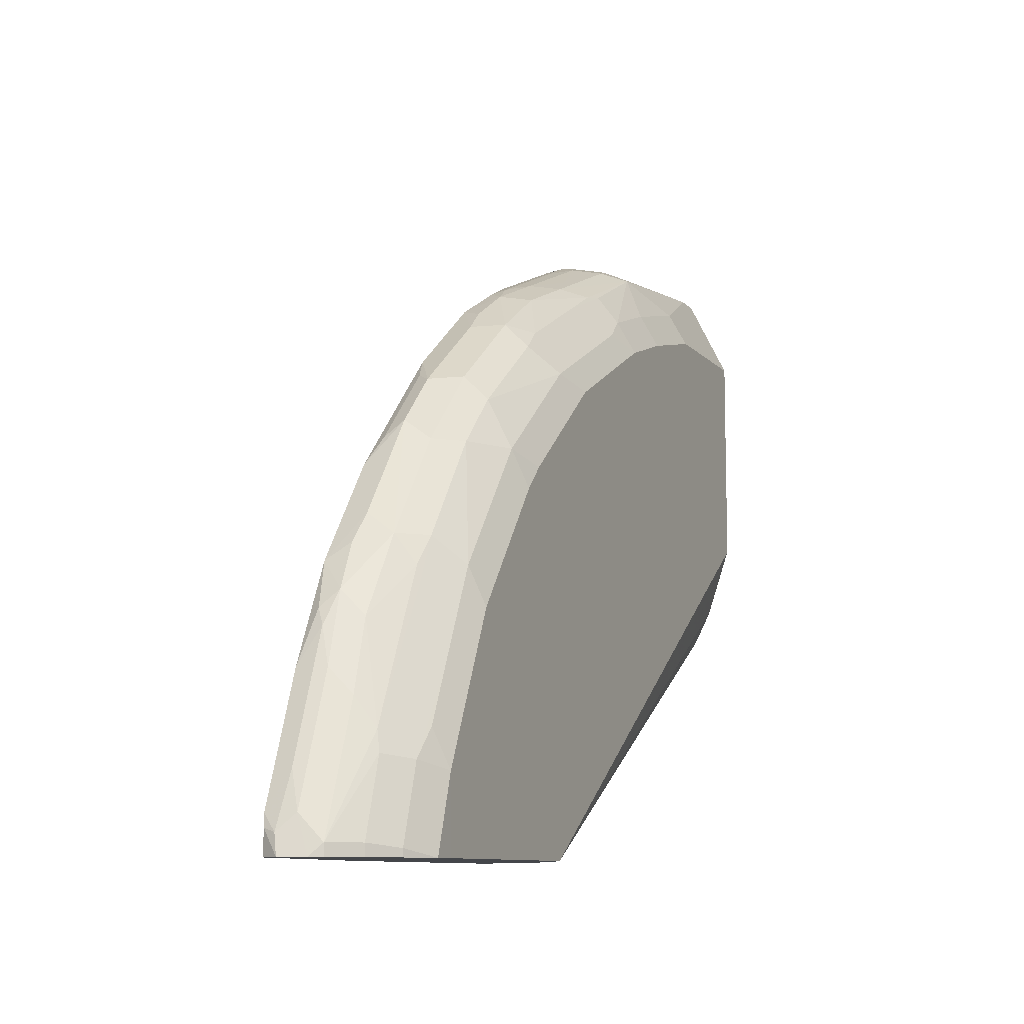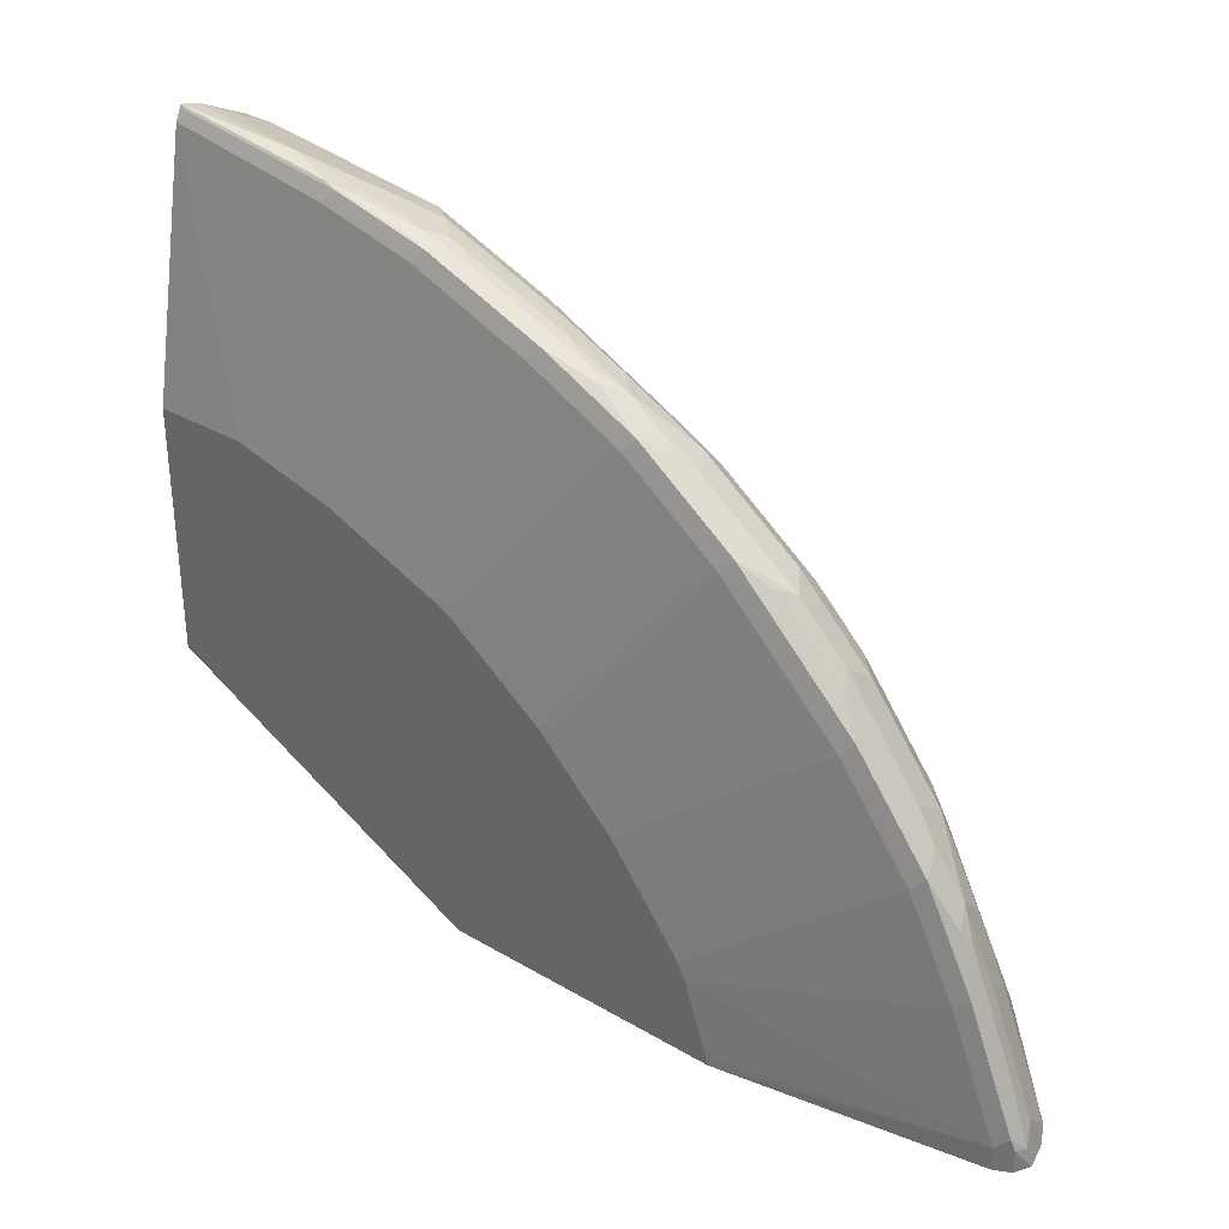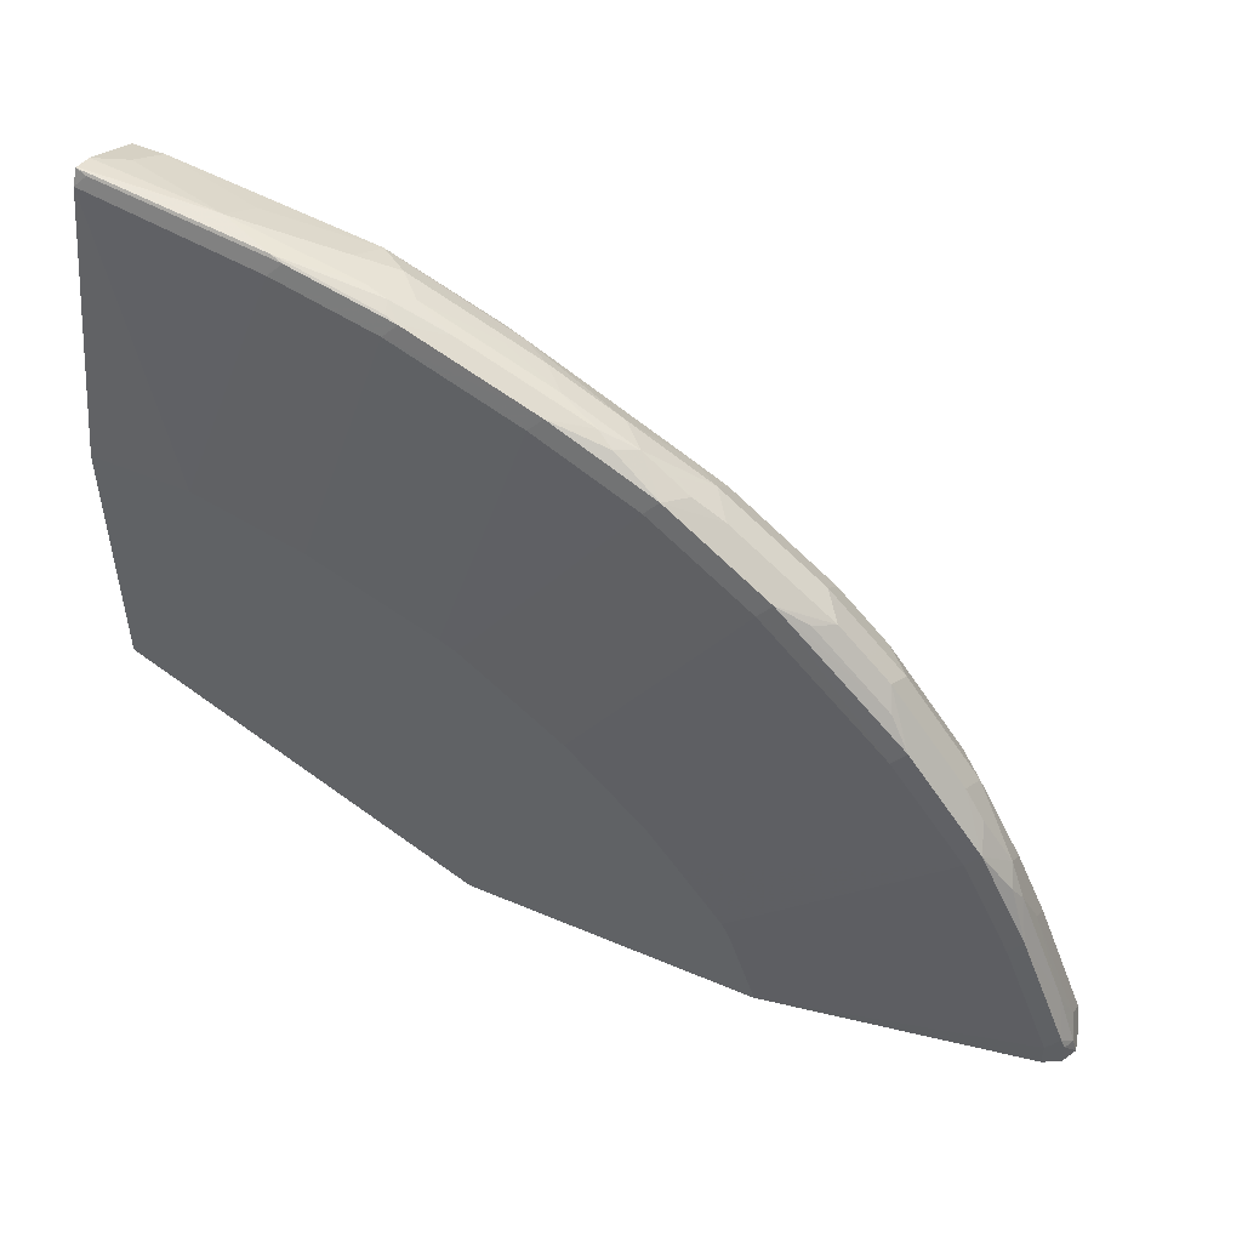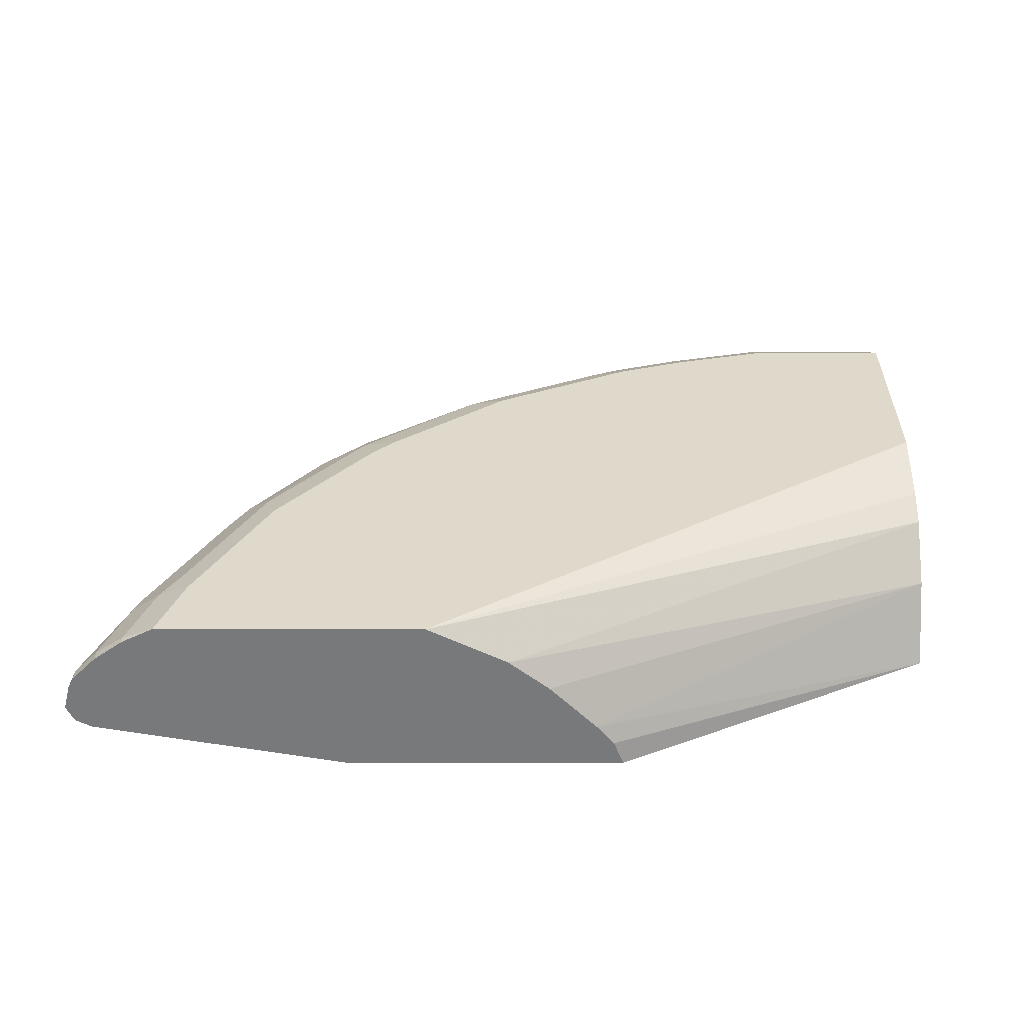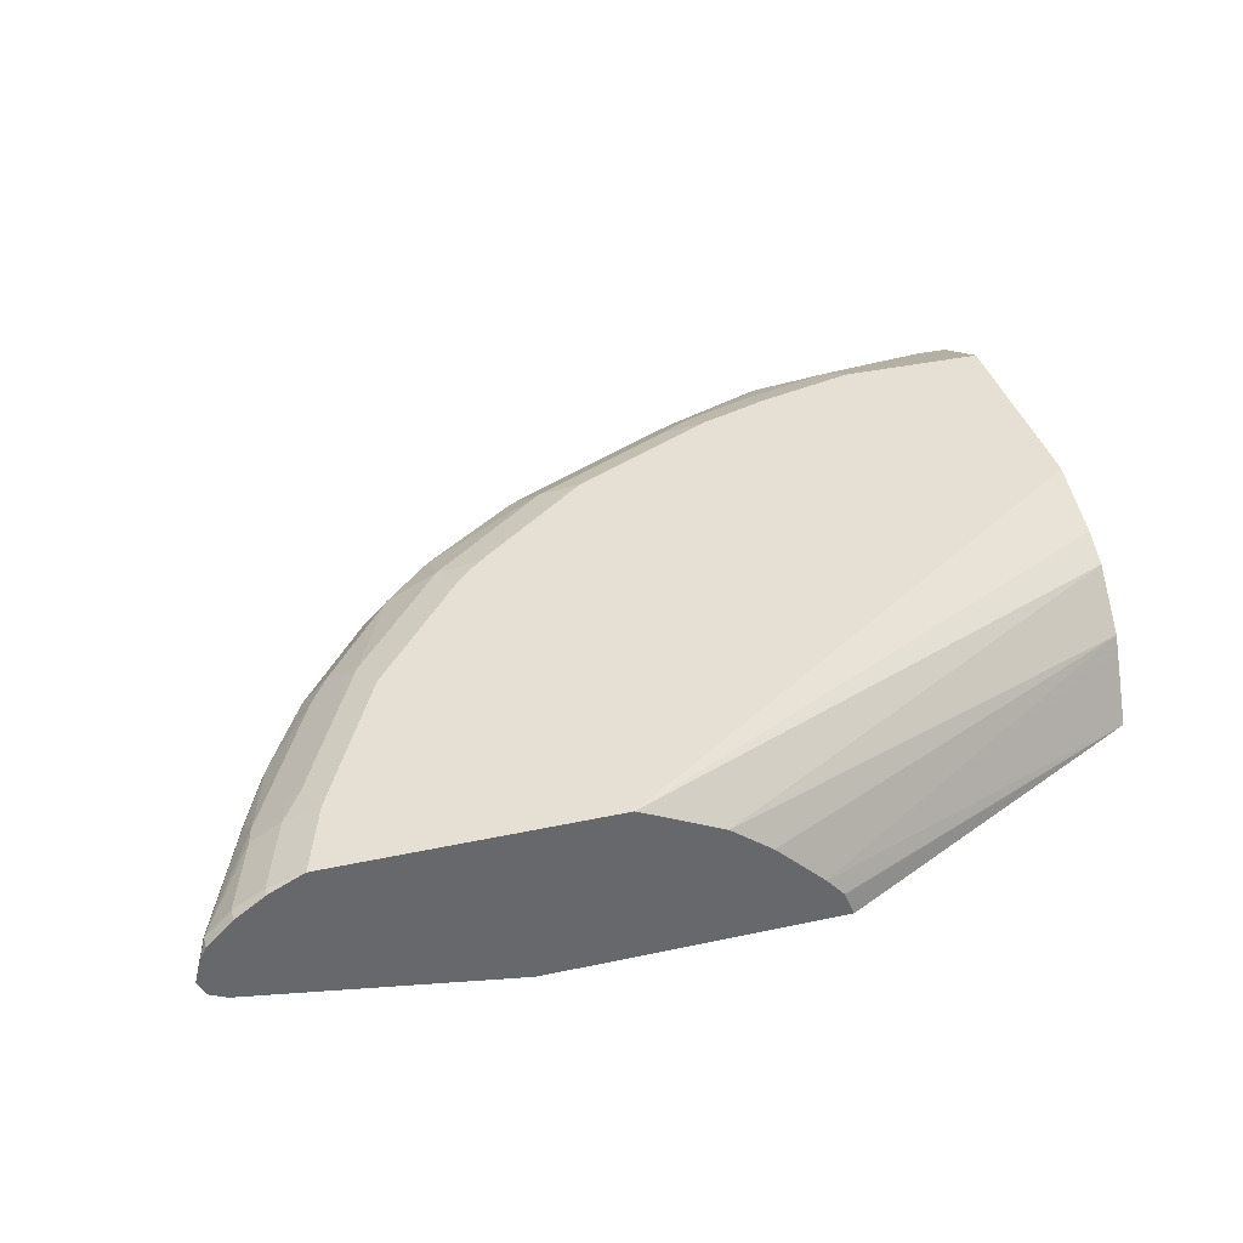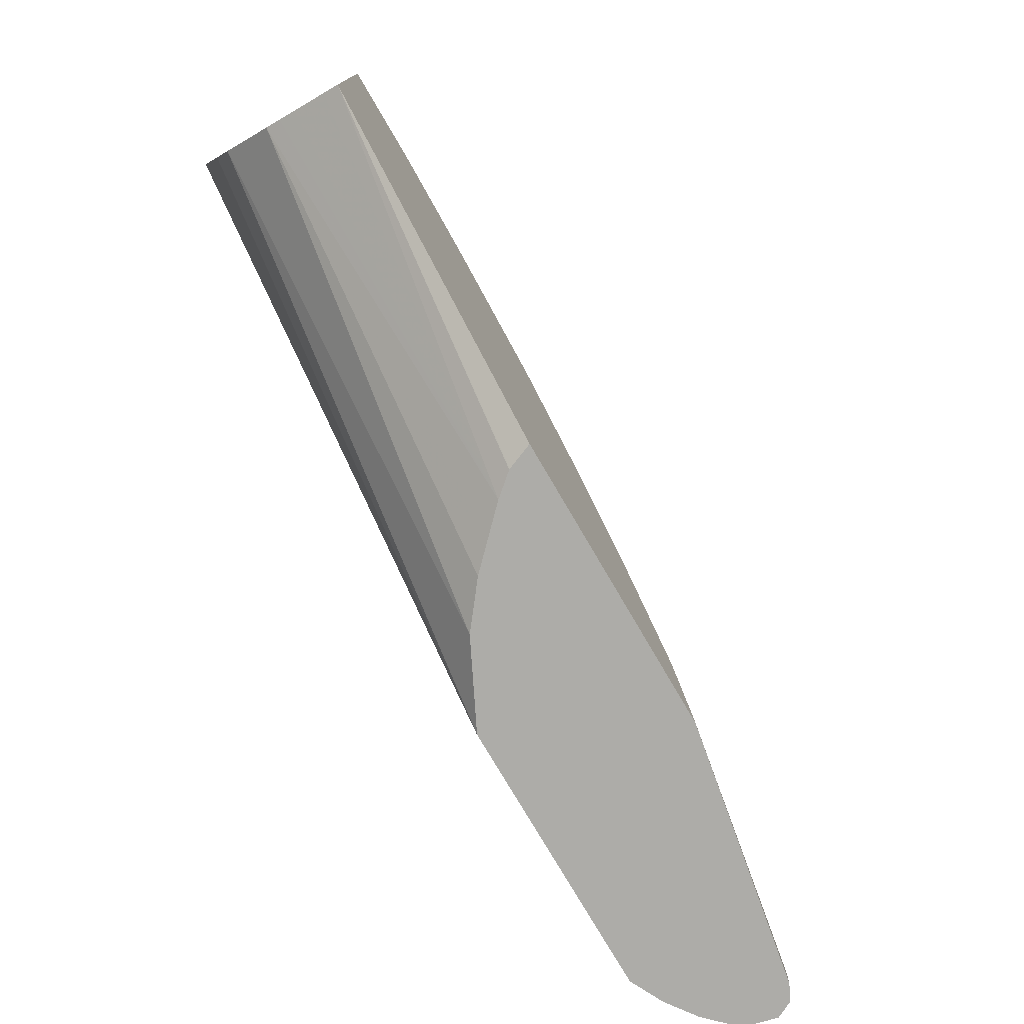
<metadata>
{"format":"obj","ext":"obj","renderer":"f3d","projection":"perspective","resolution":1024,"background":"white","views":[{"elev":-9.6,"azim":113.1,"up":"+Z"},{"elev":33.1,"azim":38.9,"up":"+Z"},{"elev":50.2,"azim":25.1,"up":"+Z"},{"elev":32.3,"azim":-179.9,"up":"+Y"},{"elev":37.9,"azim":164.7,"up":"+Y"},{"elev":-76.6,"azim":-59.7,"up":"+Z"}]}
</metadata>
<code>
v 0.2351 0.6647 0.1705
v 0.001392 0.6647 0.2899
v 0.2421 0.6822 0.1705
v 0.4343 0.6647 0.1705
v 0.001392 0.6647 0.4684
v 0.001392 0.6755 0.2953
v 0.2548 0.6975 0.1705
v 0.2423 0.6827 0.1705
v 0.6123 0.6973 0.1705
v 0.6123 0.6973 0.1871
v 0.4329 0.6647 0.1762
v 0.001392 0.698 0.6476
v 0.06808 0.6647 0.4684
v 0.001392 0.6982 0.3066
v 0.2718 0.7145 0.1705
v 0.001392 0.7095 0.3123
v 0.001392 0.72 0.3175
v 0.6236 0.703 0.1705
v 0.6207 0.7016 0.1956
v 0.5867 0.7016 0.2807
v 0.5782 0.6973 0.2721
v 0.4158 0.6647 0.2272
v 0.008521 0.7016 0.6548
v 0.001392 0.7028 0.6571
v 0.1191 0.6973 0.6293
v 0.1276 0.7016 0.6377
v 0.1361 0.6647 0.4514
v 0.2888 0.7315 0.1705
v 0.001392 0.754 0.3515
v 0.3175 0.7541 0.1705
v 0.6292 0.7143 0.1705
v 0.6236 0.703 0.1871
v 0.6264 0.7115 0.1843
v 0.6123 0.7143 0.2211
v 0.5612 0.6973 0.3062
v 0.5782 0.7143 0.3062
v 0.5726 0.7087 0.3175
v 0.5527 0.7016 0.3487
v 0.5442 0.6973 0.3402
v 0.4104 0.6647 0.2381
v 0.1191 0.703 0.6406
v 0.001392 0.7034 0.6571
v 0.08504 0.7143 0.6463
v 0.1871 0.6973 0.6123
v 0.1956 0.7016 0.6207
v 0.1421 0.6647 0.4499
v 0.001392 0.7544 0.3524
v 0.3742 0.7824 0.1705
v 0.6249 0.7317 0.1705
v 0.6207 0.7228 0.1956
v 0.5867 0.7228 0.2807
v 0.5669 0.72 0.3288
v 0.547 0.7172 0.36
v 0.5328 0.72 0.3799
v 0.5017 0.7016 0.4167
v 0.4932 0.6973 0.4082
v 0.3804 0.6647 0.2784
v 0.1871 0.703 0.6236
v 0.1843 0.7115 0.6264
v 0.1701 0.7143 0.6293
v 0.001392 0.7073 0.6562
v 0.09076 0.737 0.6349
v 0.01706 0.7313 0.6463
v 0.005694 0.72 0.6519
v 0.001392 0.7157 0.6541
v 0.1531 0.7313 0.6293
v 0.1588 0.754 0.6179
v 0.2272 0.6647 0.4158
v 0.2721 0.6973 0.5782
v 0.2807 0.7016 0.5868
v 0.2211 0.7143 0.6123
v 0.001392 0.7601 0.3637
v 0.5442 0.7824 0.1705
v 0.001392 0.7653 0.3742
v 0.001392 0.7658 0.3755
v 0.001392 0.7824 0.4252
v 0.6207 0.7398 0.1705
v 0.6207 0.7398 0.1786
v 0.5867 0.7398 0.2637
v 0.5669 0.737 0.3118
v 0.5357 0.7398 0.3657
v 0.4818 0.72 0.4479
v 0.4876 0.7087 0.4365
v 0.4677 0.7016 0.4507
v 0.4167 0.7016 0.5017
v 0.4081 0.6973 0.4932
v 0.3062 0.6647 0.3594
v 0.3571 0.6647 0.3084
v 0.3593 0.6647 0.3062
v 0.1956 0.7228 0.6207
v 0.1786 0.7398 0.6207
v 0.02272 0.754 0.6349
v 0.001392 0.7427 0.6406
v 0.001392 0.7287 0.6476
v 0.2636 0.7398 0.5868
v 0.2438 0.754 0.5839
v 0.2297 0.7568 0.5868
v 0.2268 0.771 0.5669
v 0.1758 0.771 0.5839
v 0.1077 0.771 0.6009
v 0.2381 0.6647 0.4105
v 0.3062 0.6973 0.5612
v 0.3486 0.7016 0.5527
v 0.3174 0.7087 0.5726
v 0.3062 0.7143 0.5782
v 0.2807 0.7228 0.5868
v 0.5442 0.7824 0.2211
v 0.5612 0.7823 0.1705
v 0.001392 0.7824 0.5782
v 0.6038 0.7568 0.1705
v 0.6038 0.7568 0.1786
v 0.5867 0.7568 0.2296
v 0.5839 0.754 0.2438
v 0.5328 0.754 0.3459
v 0.5187 0.7568 0.3657
v 0.4677 0.7568 0.4337
v 0.4847 0.7398 0.4337
v 0.4677 0.7398 0.4507
v 0.4649 0.72 0.4648
v 0.4705 0.7087 0.4535
v 0.4365 0.7087 0.4875
v 0.4478 0.72 0.4818
v 0.3401 0.6973 0.5442
v 0.2784 0.6647 0.3804
v 0.241 0.7342 0.5981
v 0.02837 0.7597 0.6236
v 0.001392 0.7562 0.6306
v 0.001392 0.754 0.6349
v 0.3118 0.737 0.5669
v 0.2778 0.754 0.5669
v 0.241 0.7682 0.5641
v 0.275 0.7682 0.5471
v 0.2466 0.7738 0.5527
v 0.2211 0.7824 0.5442
v 0.1701 0.7824 0.5612
v 0.1021 0.7824 0.5782
v 0.3798 0.72 0.5329
v 0.36 0.7172 0.5471
v 0.3288 0.72 0.5669
v 0.5102 0.7824 0.2892
v 0.5357 0.7738 0.2807
v 0.5527 0.7738 0.2467
v 0.5669 0.771 0.2268
v 0.5839 0.771 0.1757
v 0.5786 0.7737 0.1705
v 0.5839 0.771 0.1705
v 0.5641 0.7682 0.241
v 0.5357 0.7568 0.3317
v 0.5131 0.7682 0.343
v 0.5017 0.7738 0.3487
v 0.4336 0.7738 0.4337
v 0.4336 0.7568 0.4677
v 0.4336 0.7398 0.4847
v 0.3656 0.7398 0.5357
v 0.3458 0.754 0.5329
v 0.309 0.7682 0.5301
v 0.2807 0.7738 0.5357
v 0.2552 0.7824 0.5272
v 0.3486 0.7228 0.5527
v 0.4932 0.7824 0.3232
v 0.5159 0.771 0.3288
v 0.4252 0.7824 0.4082
v 0.4081 0.7824 0.4252
v 0.3486 0.7738 0.5017
v 0.3656 0.7568 0.5187
v 0.3231 0.7824 0.4932
f 83 122 120
f 83 120 85
f 79 113 80
f 85 103 123
f 83 119 122
f 85 123 86
f 83 85 84
f 82 119 83
f 80 113 114
f 82 117 118
f 81 117 82
f 81 116 117
f 81 115 116
f 81 114 115
f 80 114 81
f 85 120 121
f 82 118 119
f 85 121 122
f 98 131 133
f 85 137 103
f 78 113 79
f 97 130 132
f 97 132 131
f 97 131 98
f 96 130 97
f 96 129 130
f 95 129 96
f 95 106 129
f 95 125 106
f 92 127 128
f 92 126 127
f 92 100 126
f 91 125 95
f 90 125 91
f 90 106 125
f 86 124 87
f 86 123 124
f 85 122 137
f 78 112 113
f 56 85 86
f 77 111 78
f 64 128 93
f 64 92 128
f 63 92 64
f 62 67 92
f 62 92 63
f 60 91 66
f 60 90 91
f 64 93 94
f 59 90 60
f 56 89 57
f 56 88 89
f 56 87 88
f 56 86 87
f 56 84 85
f 98 133 134
f 55 84 56
f 59 71 90
f 64 94 65
f 66 91 67
f 67 91 95
f 77 110 111
f 73 107 108
f 71 106 90
f 71 105 106
f 70 105 71
f 70 104 105
f 70 103 104
f 70 102 103
f 69 101 102
f 69 102 70
f 68 101 69
f 67 100 92
f 67 99 100
f 67 98 99
f 67 97 98
f 67 96 97
f 67 95 96
f 78 111 112
f 98 134 135
f 155 165 156
f 99 135 136
f 141 161 149
f 140 160 141
f 139 159 154
f 138 159 139
f 137 159 138
f 137 154 159
f 133 158 134
f 141 149 148
f 133 157 158
f 132 156 164
f 131 157 133
f 131 132 157
f 130 156 132
f 130 155 156
f 129 155 130
f 129 154 155
f 132 164 157
f 141 147 143
f 141 143 142
f 141 160 150
f 55 83 84
f 163 166 164
f 157 166 158
f 157 164 166
f 156 165 164
f 154 165 155
f 152 154 153
f 152 165 154
f 152 164 165
f 151 164 152
f 151 163 164
f 151 162 163
f 150 162 151
f 150 160 162
f 149 161 150
f 144 146 145
f 141 150 161
f 129 139 154
f 126 136 127
f 122 154 137
f 122 153 154
f 108 144 145
f 107 144 108
f 107 143 144
f 107 142 143
f 107 141 142
f 107 140 141
f 106 139 129
f 105 139 106
f 104 139 105
f 103 139 104
f 103 138 139
f 103 137 138
f 102 123 103
f 101 123 102
f 101 124 123
f 100 136 126
f 99 136 100
f 109 127 136
f 98 135 99
f 110 146 144
f 111 144 143
f 118 122 119
f 118 153 122
f 116 153 118
f 116 152 153
f 116 151 152
f 116 150 151
f 116 118 117
f 115 150 116
f 115 149 150
f 115 148 149
f 113 115 114
f 113 148 115
f 113 141 148
f 112 141 113
f 112 147 141
f 112 143 147
f 111 143 112
f 110 144 111
f 55 82 83
f 120 122 121
f 52 54 53
f 4 10 11
f 4 9 10
f 2 8 3
f 2 7 8
f 2 6 7
f 2 14 6
f 2 16 14
f 5 13 12
f 2 17 16
f 2 47 29
f 2 72 47
f 2 74 72
f 2 75 74
f 2 76 75
f 2 109 76
f 2 127 109
f 2 29 17
f 6 14 7
f 7 14 16
f 7 16 17
f 17 30 28
f 17 29 30
f 15 17 28
f 13 44 25
f 13 27 44
f 12 26 23
f 12 25 26
f 12 13 25
f 12 23 24
f 10 22 11
f 10 21 22
f 10 20 21
f 10 19 20
f 9 19 10
f 9 32 19
f 9 18 32
f 7 17 15
f 2 128 127
f 54 81 82
f 2 93 128
f 2 65 94
f 1 18 9
f 1 31 18
f 1 49 31
f 1 77 49
f 1 110 77
f 1 146 110
f 1 145 146
f 1 108 145
f 1 73 108
f 1 48 73
f 1 30 48
f 1 28 30
f 1 15 28
f 1 7 15
f 1 8 7
f 1 3 8
f 1 2 3
f 1 9 4
f 18 31 32
f 1 4 11
f 1 22 40
f 2 61 65
f 2 42 61
f 2 24 42
f 2 12 24
f 2 5 12
f 1 5 2
f 1 13 5
f 1 27 13
f 1 46 27
f 1 68 46
f 1 101 68
f 1 124 101
f 1 87 124
f 1 88 87
f 1 89 88
f 1 57 89
f 1 40 57
f 1 11 22
f 19 32 33
f 2 94 93
f 19 34 20
f 48 74 75
f 48 72 74
f 47 72 48
f 45 70 71
f 45 59 58
f 45 71 59
f 44 70 45
f 48 76 109
f 44 69 70
f 44 46 68
f 43 67 62
f 43 66 67
f 43 60 66
f 43 65 61
f 43 64 65
f 43 63 64
f 44 68 69
f 48 109 136
f 48 136 135
f 48 135 134
f 19 33 34
f 52 81 54
f 52 80 81
f 51 80 52
f 51 79 80
f 50 79 51
f 50 78 79
f 49 78 50
f 49 77 78
f 48 107 73
f 48 140 107
f 48 160 140
f 48 162 160
f 48 163 162
f 48 166 163
f 48 158 166
f 48 134 158
f 43 62 63
f 42 43 61
f 48 75 76
f 24 43 42
f 29 47 48
f 26 58 41
f 26 45 58
f 25 45 26
f 25 44 45
f 24 41 43
f 23 41 24
f 23 26 41
f 21 40 22
f 21 35 40
f 20 39 35
f 20 38 39
f 20 37 38
f 20 36 37
f 20 34 36
f 41 60 43
f 20 35 21
f 29 48 30
f 31 49 50
f 27 46 44
f 38 82 55
f 41 58 59
f 39 57 40
f 39 56 57
f 38 52 53
f 38 56 39
f 38 55 56
f 31 50 33
f 38 54 82
f 38 53 54
f 37 52 38
f 36 51 52
f 36 52 37
f 35 39 40
f 34 51 36
f 34 50 51
f 33 50 34
f 31 33 32
f 41 59 60

</code>
